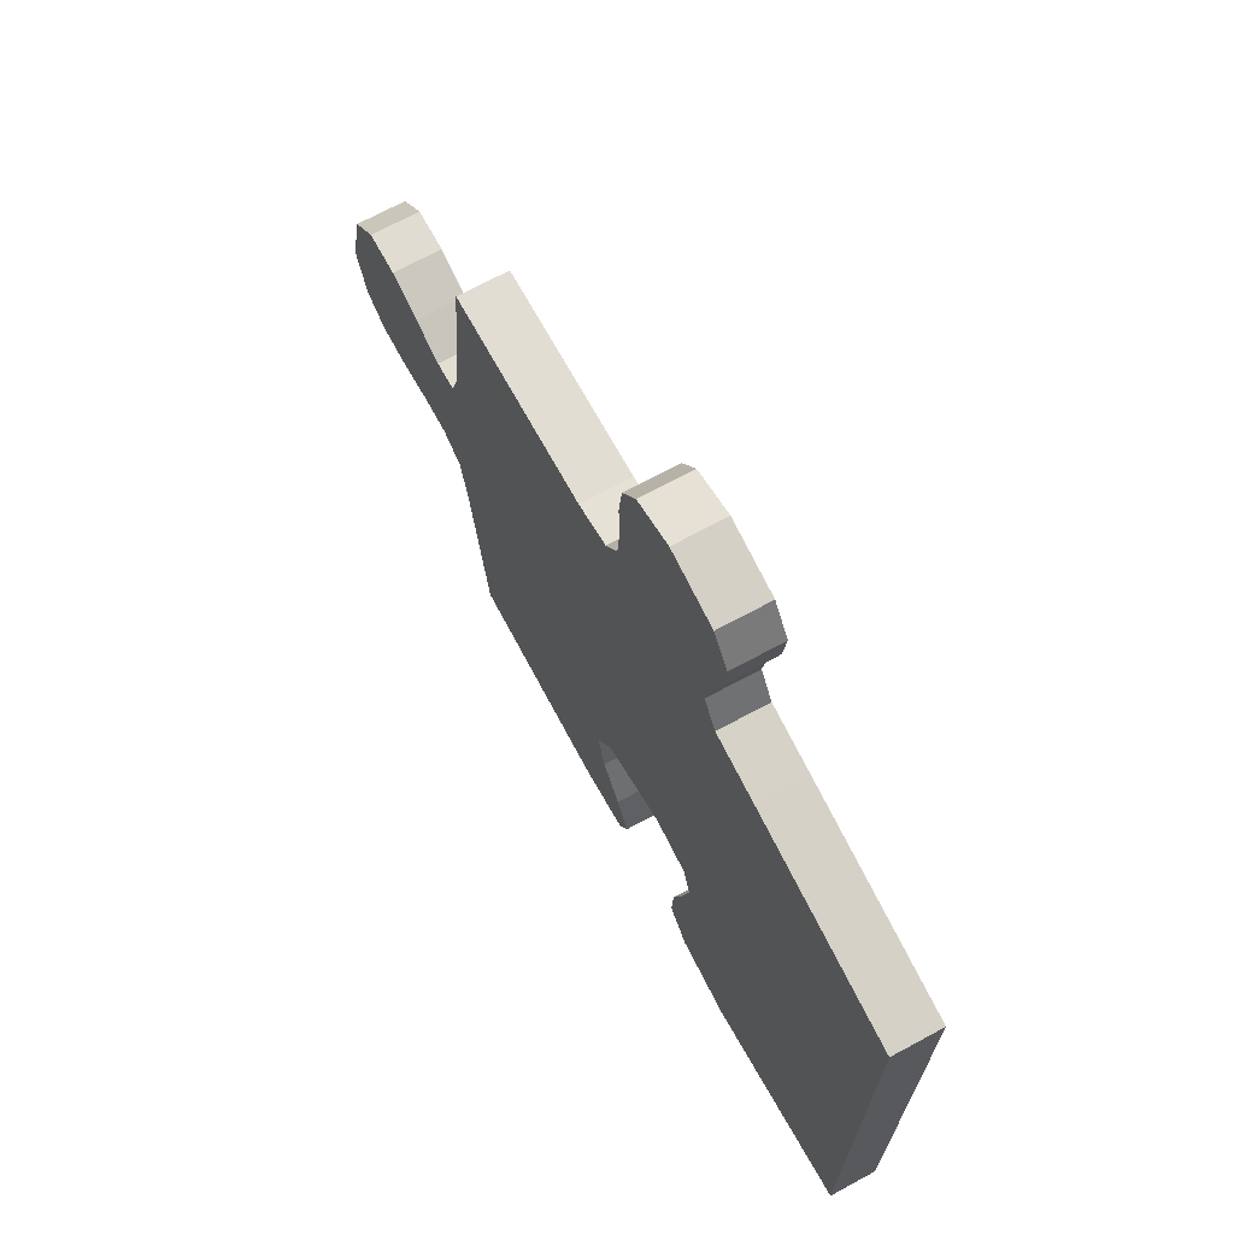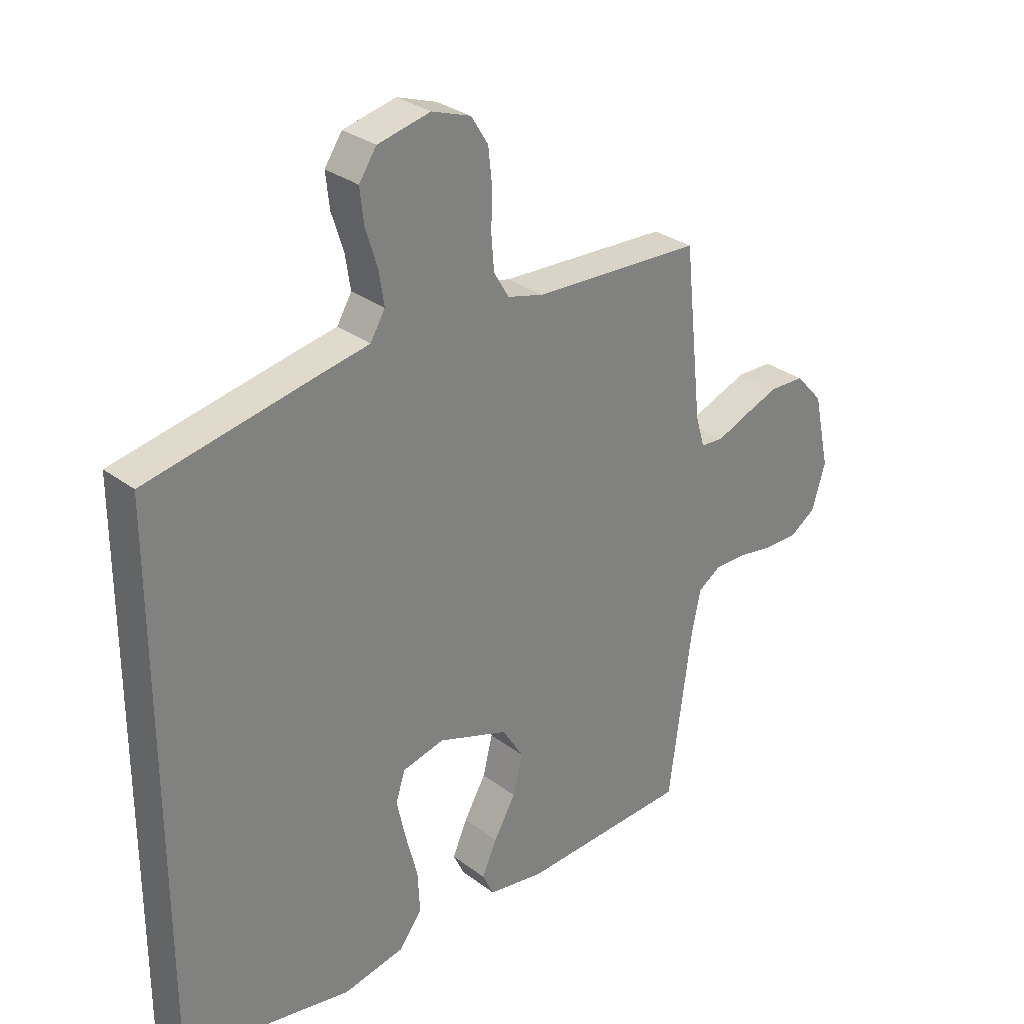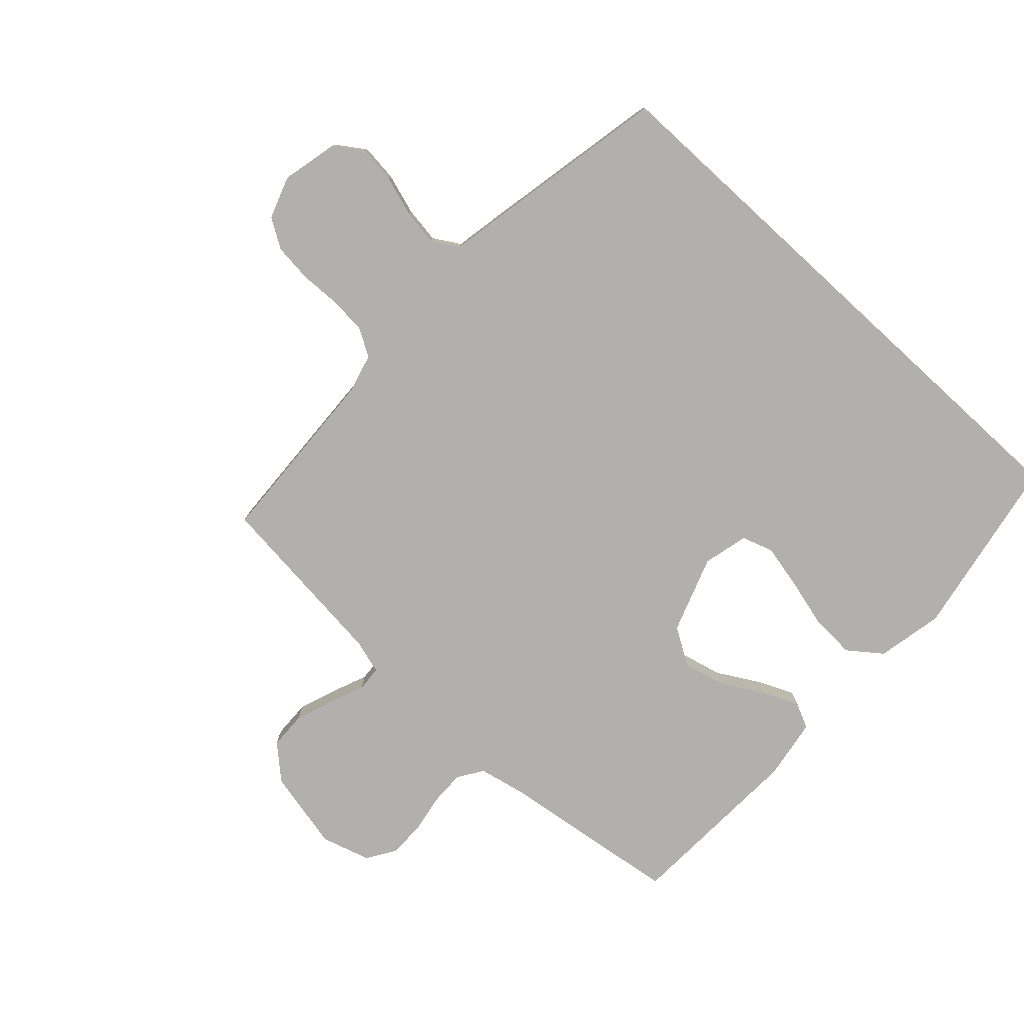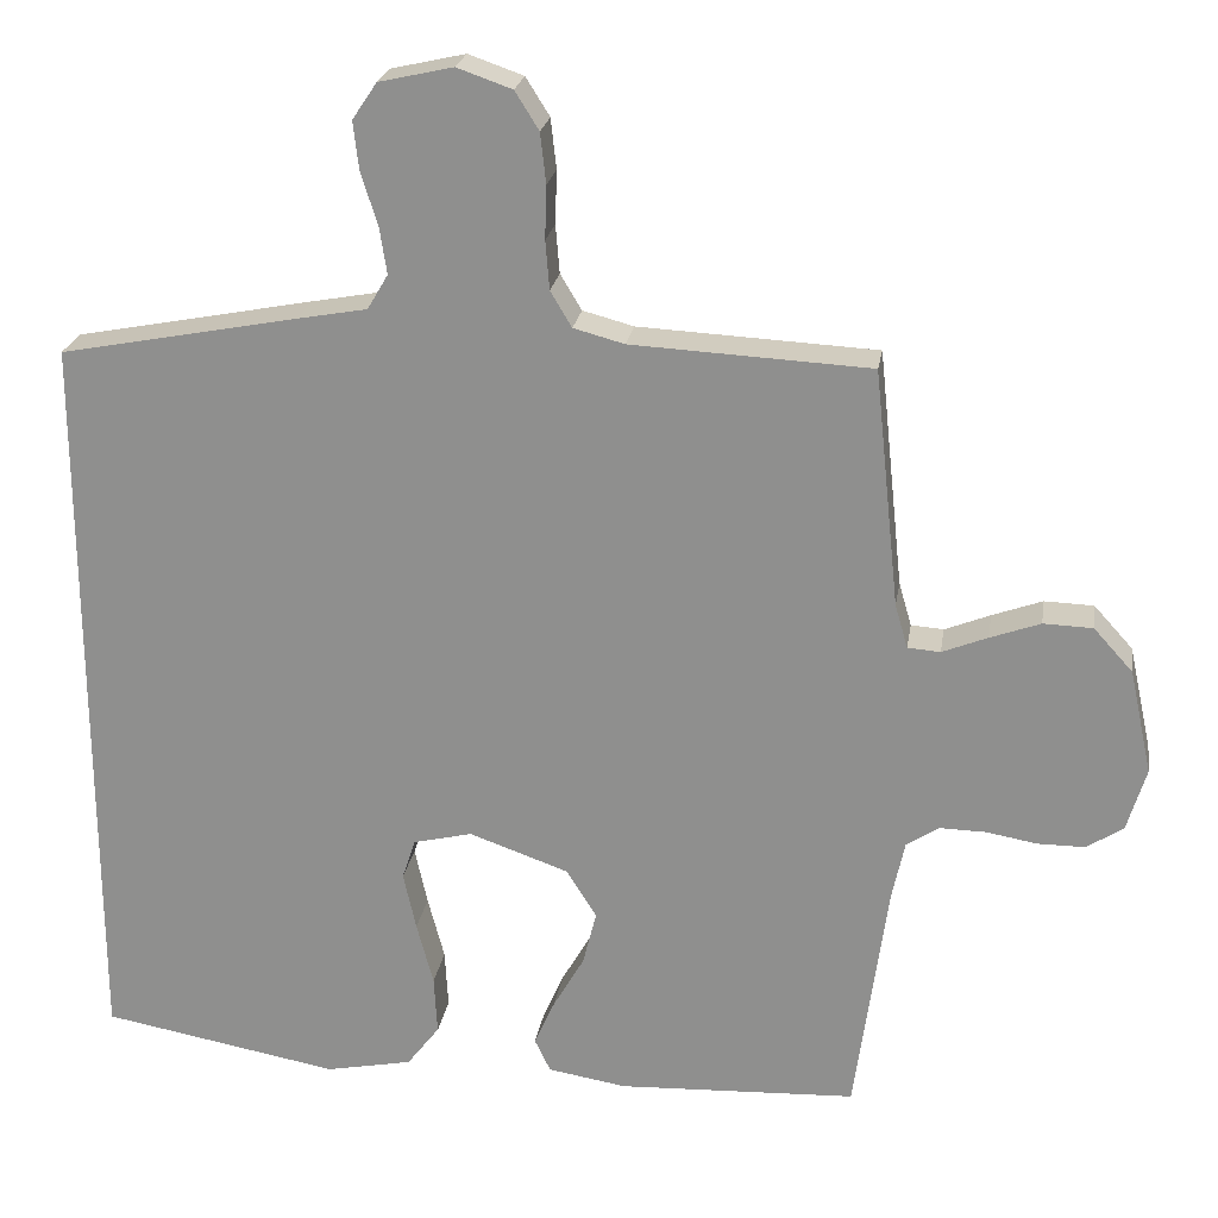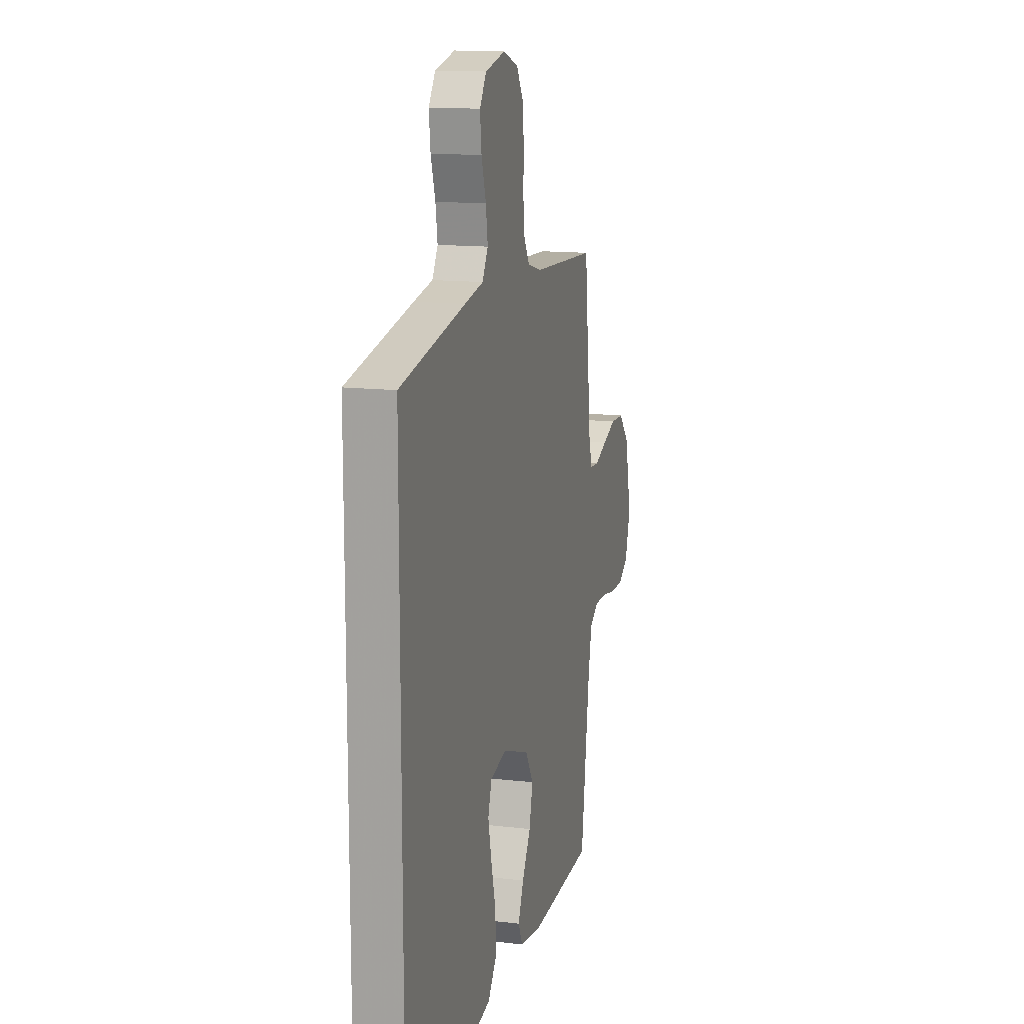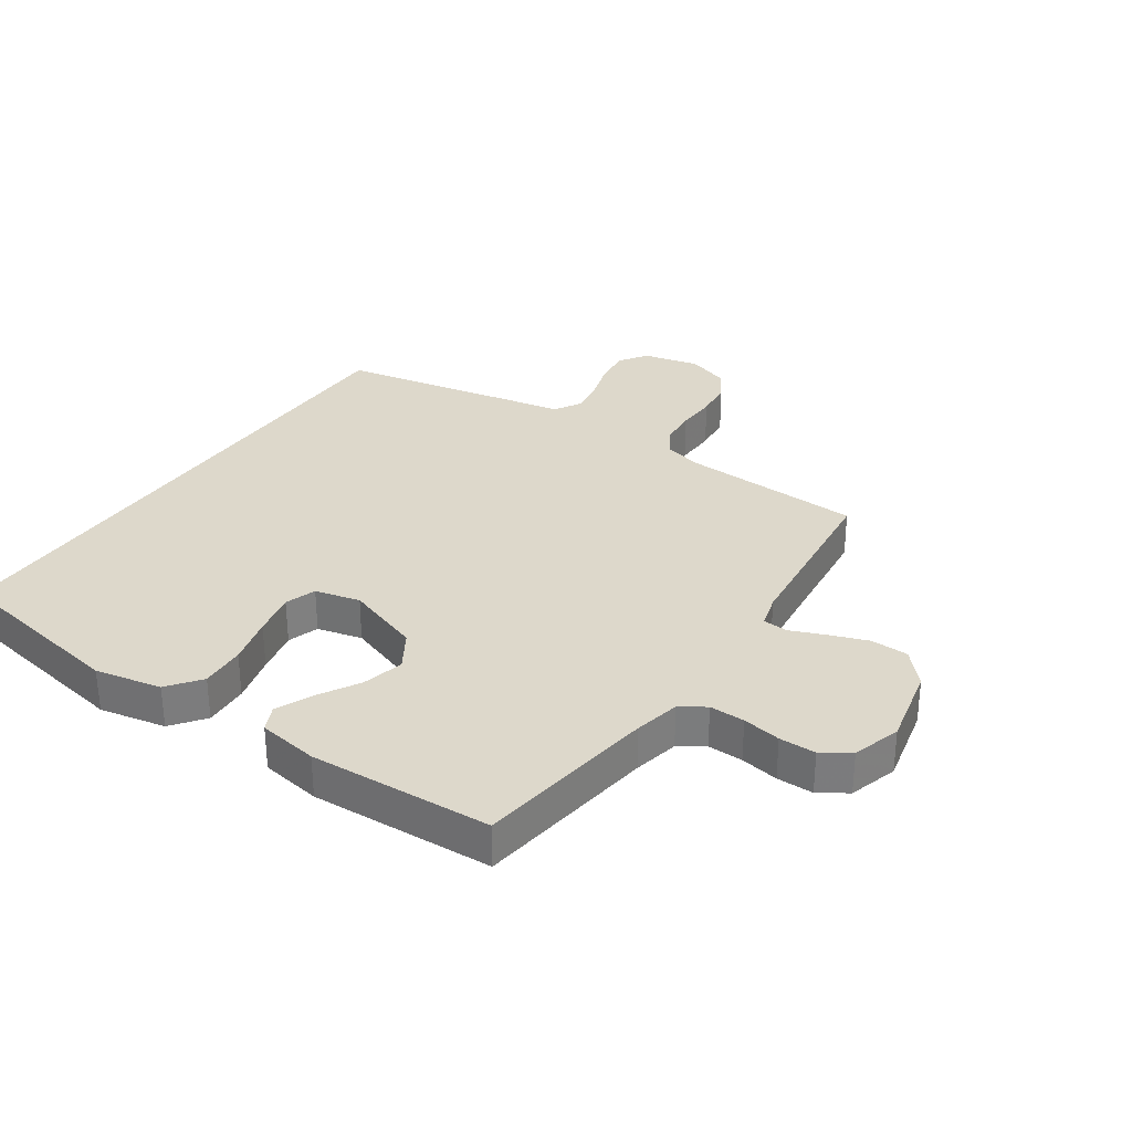
<metadata>
{"format":"obj","ext":"obj","renderer":"f3d","projection":"perspective","resolution":1024,"background":"white","views":[{"elev":70.3,"azim":61.6,"up":"+Z"},{"elev":30.1,"azim":137.4,"up":"+Z"},{"elev":-78.6,"azim":47.4,"up":"+Y"},{"elev":23.2,"azim":-171.0,"up":"+Z"},{"elev":13.8,"azim":104.7,"up":"+Z"},{"elev":31.3,"azim":-145.8,"up":"+Y"}]}
</metadata>
<code>
v 0.5 0.07 -0.473
v 0.2 0.07 -0.527
v 0.091 0.07 -0.505
v 0.05 0.07 -0.451
v 0.054 0.07 -0.377
v 0.075 0.07 -0.297
v 0.091 0.07 -0.224
v 0.074 0.07 -0.173
v 0 0.07 -0.155
v -0.125 0.07 -0.199
v -0.163 0.07 -0.26
v -0.146 0.07 -0.329
v -0.107 0.07 -0.397
v -0.081 0.07 -0.456
v -0.101 0.07 -0.498
v -0.2 0.07 -0.514
v -0.5 0.07 -0.5
v -0.541 0.07 -0.2
v -0.557 0.07 -0.125
v -0.598 0.07 -0.098
v -0.656 0.07 -0.099
v -0.719 0.07 -0.11
v -0.779 0.07 -0.11
v -0.825 0.07 -0.08
v -0.849 0.07 0
v -0.82 0.07 0.132
v -0.771 0.07 0.186
v -0.709 0.07 0.188
v -0.646 0.07 0.165
v -0.589 0.07 0.142
v -0.548 0.07 0.145
v -0.532 0.07 0.2
v -0.5 0.07 0.5
v -0.2 0.07 0.515
v -0.136 0.07 0.532
v -0.109 0.07 0.577
v -0.104 0.07 0.638
v -0.106 0.07 0.705
v -0.099 0.07 0.768
v -0.069 0.07 0.816
v 0 0.07 0.84
v 0.093 0.07 0.819
v 0.124 0.07 0.773
v 0.117 0.07 0.712
v 0.096 0.07 0.646
v 0.087 0.07 0.587
v 0.113 0.07 0.543
v 0.2 0.07 0.527
v 0.5 0.07 0.469
v 0.5 0 -0.473
v 0.2 0 -0.527
v 0.091 0 -0.505
v 0.05 0 -0.451
v 0.054 0 -0.377
v 0.075 0 -0.297
v 0.091 0 -0.224
v 0.074 0 -0.173
v 0 0 -0.155
v -0.125 0 -0.199
v -0.163 0 -0.26
v -0.146 0 -0.329
v -0.107 0 -0.397
v -0.081 0 -0.456
v -0.101 0 -0.498
v -0.2 0 -0.514
v -0.5 0 -0.5
v -0.541 0 -0.2
v -0.557 0 -0.125
v -0.598 0 -0.098
v -0.656 0 -0.099
v -0.719 0 -0.11
v -0.779 0 -0.11
v -0.825 0 -0.08
v -0.849 0 0
v -0.82 0 0.132
v -0.771 0 0.186
v -0.709 0 0.188
v -0.646 0 0.165
v -0.589 0 0.142
v -0.548 0 0.145
v -0.532 0 0.2
v -0.5 0 0.5
v -0.2 0 0.515
v -0.136 0 0.532
v -0.109 0 0.577
v -0.104 0 0.638
v -0.106 0 0.705
v -0.099 0 0.768
v -0.069 0 0.816
v 0 0 0.84
v 0.093 0 0.819
v 0.124 0 0.773
v 0.117 0 0.712
v 0.096 0 0.646
v 0.087 0 0.587
v 0.113 0 0.543
v 0.2 0 0.527
v 0.5 0 0.469
f 47 48 49 1
f 46 47 1 2
f 42 43 44 45
f 42 45 46
f 41 42 46
f 37 38 39 40
f 36 37 40 41
f 32 33 34
f 31 32 34 35
f 27 28 29 30
f 25 26 27 30
f 25 30 31
f 24 25 31
f 21 22 23 24
f 20 21 24 31
f 19 20 31 35
f 15 16 17 18
f 12 13 14 15
f 12 15 18 19
f 3 4 5 6
f 3 6 7
f 2 3 7
f 36 41 46 2
f 11 12 19
f 10 11 19 35
f 9 10 35 36
f 36 2 7 8
f 8 9 36
f 50 98 97 96
f 51 50 96 95
f 94 93 92 91
f 95 94 91
f 95 91 90
f 89 88 87 86
f 90 89 86 85
f 83 82 81
f 84 83 81 80
f 79 78 77 76
f 79 76 75 74
f 80 79 74
f 80 74 73
f 73 72 71 70
f 80 73 70 69
f 84 80 69 68
f 67 66 65 64
f 64 63 62 61
f 68 67 64 61
f 55 54 53 52
f 56 55 52
f 56 52 51
f 51 95 90 85
f 68 61 60
f 84 68 60 59
f 85 84 59 58
f 57 56 51 85
f 85 58 57
f 1 50 51 2
f 2 51 52 3
f 3 52 53 4
f 4 53 54 5
f 5 54 55 6
f 6 55 56 7
f 7 56 57 8
f 8 57 58 9
f 9 58 59 10
f 10 59 60 11
f 11 60 61 12
f 12 61 62 13
f 13 62 63 14
f 14 63 64 15
f 15 64 65 16
f 16 65 66 17
f 17 66 67 18
f 18 67 68 19
f 19 68 69 20
f 20 69 70 21
f 21 70 71 22
f 22 71 72 23
f 23 72 73 24
f 24 73 74 25
f 25 74 75 26
f 26 75 76 27
f 27 76 77 28
f 28 77 78 29
f 29 78 79 30
f 30 79 80 31
f 31 80 81 32
f 32 81 82 33
f 33 82 83 34
f 34 83 84 35
f 35 84 85 36
f 36 85 86 37
f 37 86 87 38
f 38 87 88 39
f 39 88 89 40
f 40 89 90 41
f 41 90 91 42
f 42 91 92 43
f 43 92 93 44
f 44 93 94 45
f 45 94 95 46
f 46 95 96 47
f 47 96 97 48
f 48 97 98 49
f 49 98 50 1

</code>
